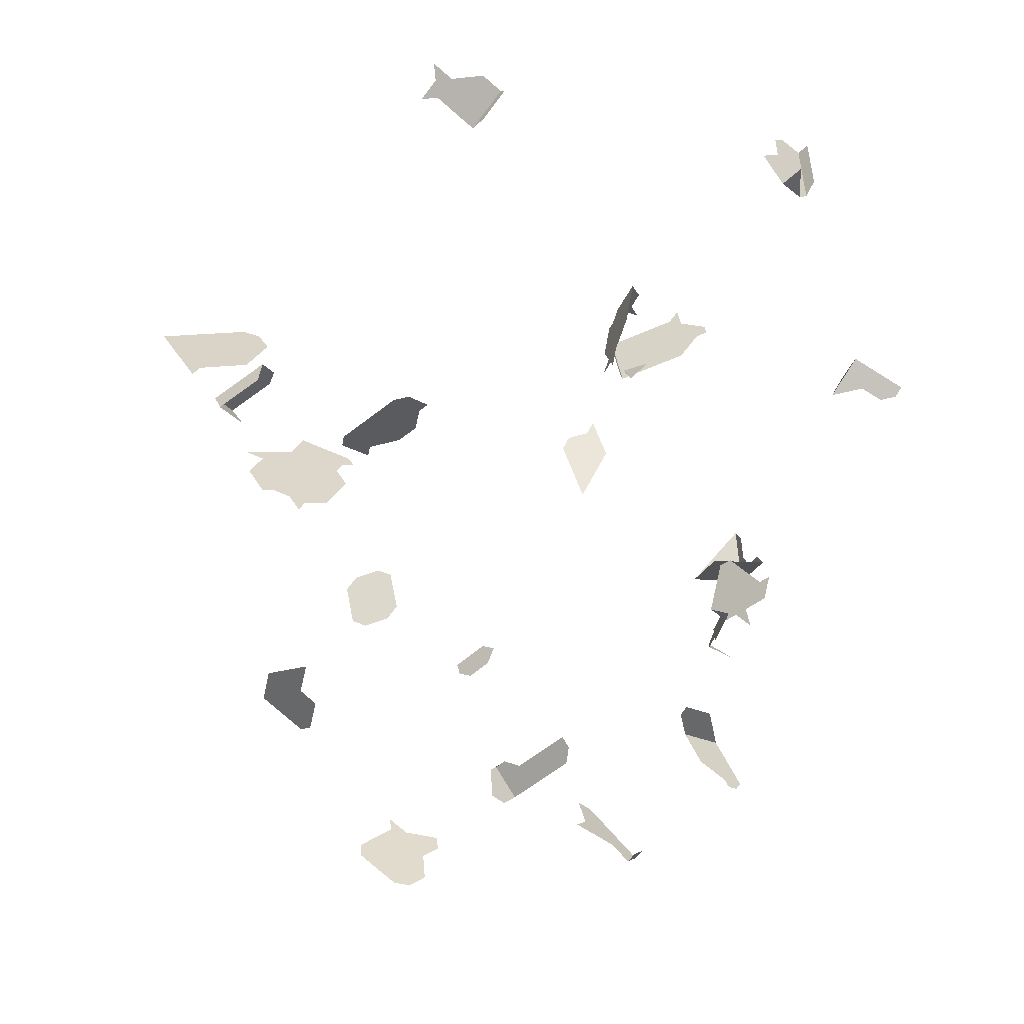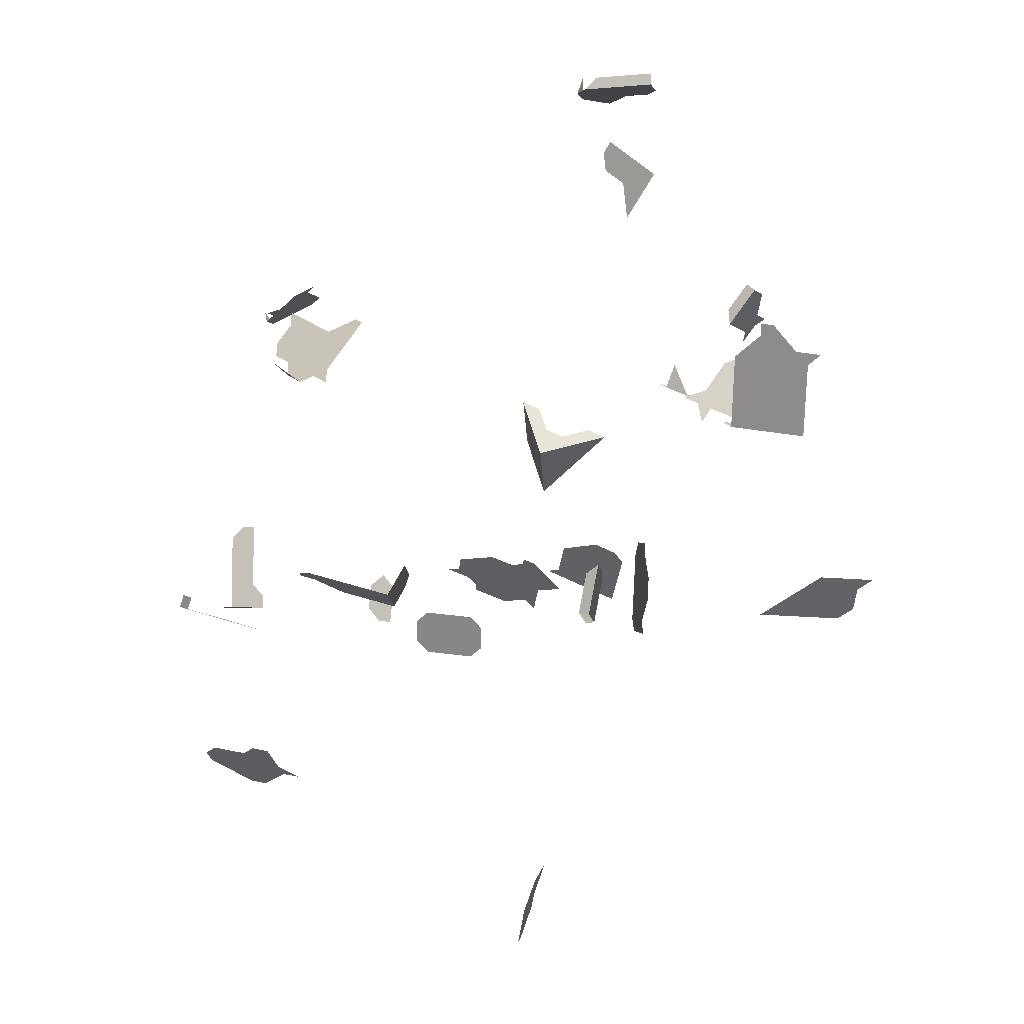
<metadata>
{"format":"obj","ext":"obj","renderer":"f3d","projection":"perspective","resolution":1024,"background":"white","views":[{"elev":-16.6,"azim":-127.1,"up":"+Y"},{"elev":73.3,"azim":67.9,"up":"+Z"}]}
</metadata>
<code>
o Cube_Cube.001
v 0.279 -0.1395 2.392
v -2.245 0.09193 0.6213
v -2.276 0.2769 0.6997
v -0.5396 1.015 -2.58
v -3.657 2.993 0.3005
v -0.622 1.748 -3.249
v -1.724 2.335 2.492
v -0.5491 1.164 -2.047
v -0.0781 2.83 1.335
v -2.733 0.1027 0.3202
v -1.908 2.255 2.698
v -0.4713 -1.422 0.6571
v -0.8032 3.21 0.9163
v 1.466 2.42 2.021
v -0.5748 2.859 1.623
v -1.779 2.531 2.478
v 0.225 -1.837 -0.6767
v -0.4369 1.174 -2.405
v -3.436 3.362 0.1272
v -0.2192 1.67 -2.448
v -2.205 -0.3208 0.6619
v -1.841 2.509 2.415
v 0.3528 -0.228 2.748
v -0.3556 1.683 -2.684
v -2.147 0.3404 0.8114
v -0.3695 0.1708 -1.164
v 1.539 2.586 2.002
v 0.2315 1.804 -0.9434
v -0.7935 0.7553 -2.573
v -0.08428 1.581 -2.531
v -1.108 -1.162 -0.2421
v 0.5487 -1.471 -0.7071
v -2.407 -0.1883 0.3754
v -0.7482 2.424 0.8909
v -0.7787 0.8763 -2.219
v -0.08848 0.247 -1.314
v -0.9692 0.6812 -2.214
v 2.015 0.2049 -0.5683
v -0.6214 -1.587 1.009
v 0.2081 -0.08278 2.397
v -0.5856 1.206 -1.78
v -1.956 0.03394 0.7661
v 0.3628 -1.539 -0.2323
v 2.254 0.02603 -0.2928
v -0.5511 3.151 1.001
v -2.778 0.1768 0.06172
v -2.053 2.348 2.806
v -0.6996 1.824 -2.902
v -2.777 0.002095 0.01144
v -0.5004 1.109 -2.403
v -2.082 3.752 -1.469
v -0.8686 1.481 -3.341
v -2.716 -0.09669 0.3561
v -0.752 3.169 1.027
v -0.1021 1.033 2.49
v -0.1847 0.4779 -1.103
v -2.292 0.1685 0.6326
v 0.2641 -1.717 -0.4354
v -0.1353 1.223 2.66
v 1.531 2.696 2.067
v -0.227 0.01669 -1.36
v -1.938 3.966 -1.966
v 2.069 0.1727 -0.4561
v -2.733 0.1901 0.3453
v -0.3962 1.604 -2.665
v -0.4697 -1.507 0.8999
v -0.3145 -0.1355 -0.4575
v -0.3033 -1.322 0.9634
v 0.3096 -0.426 2.731
v -1.919 2.501 2.623
v -2.764 0.2395 0.173
v -0.6804 2.481 0.9091
v -0.3901 1.063 2.205
v -0.1907 1.038 2.174
v -1.83 2.603 2.502
v -0.08539 1.399 2.57
v -0.06878 1.303 2.485
v 0.1935 -0.5433 2.448
v -1.272 -1.095 -0.2023
v -0.05855 3.105 1.514
v -0.73 0.8203 -2.575
v -0.6717 3.09 1.835
v 2.344 -0.08097 -0.4404
v 1.307 2.309 2.19
v -0.6057 3.061 1.779
v -0.7591 -1.222 -0.366
v -2 3.786 -1.447
v -0.923 -1.154 -0.3262
v -1.901 3.851 -1.922
v 0.3962 -1.562 -0.4314
v -0.4384 2.681 0.9216
v -0.7814 0.7413 -2.662
v -3.582 3.017 0.1131
v -0.4456 1.073 2.378
v -0.8476 2.866 0.8071
v -0.467 1.808 -2.402
v 0.4243 -0.2927 2.833
v 2.302 -0.07361 -0.6392
v -0.5521 -1.642 0.9895
v -0.3528 0.0682 -1.24
v -0.102 1.494 2.655
v 0.08246 -0.7163 2.799
v -0.2212 1.233 2.632
v -0.2409 3.09 1.602
v -0.799 -1.035 -0.4347
v 0.06677 0.3749 -1.344
v -0.4051 2.939 1.004
v 1.322 2.088 2.059
v -0.403 1.914 -3.332
v -2.776 -0.1726 -0.03884
v 1.407 2.669 2.226
v -0.4934 2.729 1.49
v -0.2646 1.674 -2.527
v 1.315 2.199 2.124
v -0.4613 1.202 -2.227
v 2.051 0.1302 -0.8281
v 0.02474 -0.779 2.703
v -0.1704 1.506 -2.591
v -2.211 0.3086 0.7556
v -0.7414 3.018 0.8901
v -0.6176 2.635 0.8375
v 1.351 2.282 2.115
v 2.249 -0.04134 -0.7513
v -0.31 3.005 1.059
v -0.5579 1.817 -2.559
v -0.3453 -1.347 0.8869
v 0.02287 2.975 1.38
v -0.4889 1.871 -3.246
v 2.506 -0.1778 -0.1038
v 0.07336 3.047 1.403
v -0.676 1.034 -2.044
v -0.2296 2.614 1.268
v -2.55 0.04156 0.4093
v -1.679 2.386 2.431
v -0.4429 2.801 1.512
v 0.344 -1.723 -0.7532
v -0.4676 -0.05379 -0.4034
v -2.762 -0.0226 0.0976
v 0.3256 1.724 -1.169
v -0.4705 -1.465 0.7785
v -2.231 -0.2014 0.4757
v -1.905 3.809 -1.841
v -1.741 2.365 2.368
v 1.363 2.696 2.301
v -0.8467 -1.369 -0.4754
v -2.195 0.417 0.8227
v -0.4606 2.509 0.8669
v -0.8049 1.8 -2.73
v 0.05008 0.4774 -1.268
v -0.8254 3.038 0.8617
v -2.702 0.05334 0.4925
v -2.373 0.02844 0.5096
v 0.07459 1.877 -0.8881
v -0.5388 2.048 -2.724
v -0.3857 -1.457 1.053
v 0.08098 -0.7004 2.618
v -0.3066 0.145 -1.224
v -0.9057 0.7462 -2.216
v 0.003895 0.4006 -1.284
v 1.394 2.254 2.04
v -0.07988 1.213 2.487
v -0.7504 -1.104 -0.5314
v -0.3881 -1.33 0.6889
v -1.333 -0.984 -0.2267
v -0.5374 -1.536 1.162
v 2.081 0.1478 -0.5427
v -0.2237 1.981 -0.9757
v -0.7938 1.662 -3.078
v -0.317 2.589 1.177
v -3.432 3.333 0.2132
v -2.687 0.02864 0.5787
v -0.649 1.141 -1.779
v -2.021 0.002197 0.7103
v -0.1298 1.585 -2.61
v -2.702 -0.03402 0.4674
v -0.9962 0.5741 -2.48
v 0.059 1.92 -0.69
v -1.99 -0.1828 0.6318
v -2.054 -0.2145 0.576
v -1.973 -0.07441 0.699
v -0.5665 1.948 -2.899
v 0.2805 -0.1554 2.573
v -0.07941 1.497 -2.434
v -0.1905 3.162 1.625
v -0.6274 0.9784 -2.4
v -0.5553 3.133 1.802
v -0.8159 2.366 0.8727
v -1.871 3.652 -1.717
v 0.1689 1.886 -0.6324
v 0.5298 1.7 -0.8557
v 0.5748 -1.391 -0.5462
v -0.9439 -1.23 -0.2819
v 1.435 2.862 2.282
v 0.4214 -0.2609 2.471
v -2.731 -0.1594 0.2448
v 0.3367 -1.619 -0.3932
v -0.4883 1.095 -2.492
v -0.3586 1.36 -2.052
v -0.1131 1.404 2.656
v -0.199 1.414 2.628
v 0.1654 -1.895 -0.6384
v -0.7356 1.605 -3.338
v 0.1957 -0.5672 2.72
v -0.6287 2.549 0.8102
v -1.993 3.87 -1.608
v -0.2184 1.043 2.261
v -0.3224 3.22 1.736
v 0.1916 -1.814 -0.4776
v -1.869 2.429 2.6
v 0.2941 1.721 -1.254
v -0.4738 3.003 1.668
v -1.087 -1.086 -0.2864
v -3.593 3.104 -0.145
v -2.119 -0.2463 0.5202
v -3.425 3.275 0.3853
v 2.44 -0.1206 -0.1294
v -2.359 -0.2649 0.364
v -3.59 3.075 -0.05898
v -0.8692 0.7042 -2.483
v -3.508 3.309 0.4006
v -0.852 1.719 -2.818
v 0.5153 -1.448 -0.5079
v -0.2738 1.053 2.434
v -2.259 0.3853 0.7669
v 0.4819 -1.424 -0.3088
v 0.45 -1.649 -0.9101
v 0.3104 -0.4339 2.822
v 0.1372 -0.6218 2.533
v -0.109 3.032 1.491
v -0.5909 0.9365 -2.667
v -0.7179 0.8064 -2.664
v -0.5314 1.083 2.349
v -0.4273 2.767 0.9489
v 2.452 -0.1455 -0.216
v -0.5734 1.192 -1.869
v 0.2511 -1.757 -0.5158
v 0.4236 -0.2848 2.743
v -3.66 2.888 -0.02301
v -0.3593 -0.2141 -0.4658
v -1.312 -0.9075 -0.271
v -0.7636 2.846 0.8355
v -0.2209 -1.186 0.8738
v 1.423 2.448 2.096
v -0.803 0.9043 -2.041
v -3.511 3.204 0.07713
v -0.3293 1.063 2.607
v -0.4293 -1.397 0.7337
v 2.308 -0.006244 -0.1806
v -0.3211 2.919 1.032
v -0.6408 2.888 1.679
v -0.7171 -1.069 -0.4546
v -0.5 2.01 -2.898
v -0.1575 1.043 2.663
v -2.732 -0.07199 0.2699
v 0.463 -1.609 -0.8297
v -0.476 1.073 2.177
v -0.311 2.744 1.401
v -0.9178 0.7602 -2.127
v -1.912 3.725 -1.68
v -0.7017 2.655 0.8092
v -0.4388 3.177 1.769
v -2.003 2.276 2.782
v 0.1686 1.797 -1.114
v -0.6247 2.005 -2.639
v -0.3624 1.058 2.118
v -2.041 3.859 -1.411
v 1.443 2.752 2.217
v -0.2771 0.3243 -1.133
v 0.4354 -1.441 -0.1901
v -1.629 2.314 2.407
v -2.502 -0.03505 0.398
v 0.3729 1.773 -0.8005
v 0.2812 -0.1634 2.663
v -0.5247 1.137 -2.225
v -0.5311 1.693 -2.582
v -0.08234 1.95 -0.8329
v -0.6608 1.786 -3.075
v -0.2142 0.2986 -1.194
v -3.826 2.957 0.007618
v 2.105 0.09793 -0.7159
v -0.8991 1.638 -2.906
v -2.15 -0.06129 0.5986
v -1.844 -0.01093 0.8106
v -0.7544 0.8483 -2.397
v -0.6369 1.127 -1.868
v -1.864 3.736 -1.878
v 0.3082 -0.41 2.55
v -0.4099 1.281 -2.139
v -3.653 2.83 0.1491
v 1.299 2.42 2.255
v -1.23 -0.9414 -0.2909
v 0.2944 1.81 -0.7729
v -0.761 2.464 0.8105
v -0.4681 -1.592 1.143
v -0.3378 3.321 1.814
v 0.2096 -0.0987 2.578
v -0.7747 2.76 0.8081
v 2.213 0.03339 -0.4916
v -0.7384 1.862 -2.728
v 0.4199 1.733 -0.9133
v 0.08172 -0.7084 2.708
v -2.471 -0.22 0.3195
v -1.945 3.882 -1.805
v 2.518 -0.2027 -0.1904
v -1.251 -1.018 -0.2466
v -0.01893 1.018 2.231
v -2.746 -0.222 0.1335
v -3.552 3.154 -0.03394
v 2.356 -0.1059 -0.527
v -0.8152 0.9183 -1.952
v -1.878 3.568 -1.556
v 2.117 0.07303 -0.8025
v -1.066 -1.009 -0.3307
v 0.3258 1.813 -0.6876
v -2.851 -0.2021 0.06177
v -0.3433 2.747 0.9772
v -0.6253 2.787 1.601
v 0.1964 -0.5751 2.81
v 0.2074 -0.07482 2.307
v -1.958 2.327 2.721
v -0.5326 3.087 1.194
v -0.01408 3.022 1.312
v -0.5099 1.258 -1.871
v -3.499 3.117 0.3353
v -2.122 3.824 -1.432
v -0.3419 2.946 1.557
v 0.2782 -0.1315 2.301
v -0.902 -1.077 -0.3705
v -0.0509 1.953 -0.7476
v 0.3074 -0.4021 2.46
v -0.6882 1.048 -1.955
v -0.2217 -1.144 0.7524
v 0.5283 -1.408 -0.4275
v -2.052 0.1872 0.7887
v -2.421 0.1051 0.521
v 0.3701 -1.643 -0.5923
v -0.8966 2.349 0.7741
v 1.291 2.53 2.32
v 0.4221 -0.2688 2.562
v -0.3049 -1.237 0.7206
v -0.5733 2.979 0.9468
v -3.627 2.996 -0.08401
v -0.5839 3.129 1.083
v -0.859 -1.328 -0.5965
v -0.5125 -0.1324 -0.4117
v -2.688 0.2034 0.629
v 0.4223 -1.482 -0.2705
v -0.4899 1.173 2.549
v -2.008 2.399 2.745
v -0.501 1.083 2.55
v -0.7222 3.018 1.812
v -2.116 0.1554 0.7329
v -0.2629 -1.212 0.7972
v -0.3615 2.671 1.379
v -3.739 2.893 0.07835
v 2.039 0.1551 -0.7415
v -0.1791 2.686 1.29
v -2.761 -0.1973 0.04732
v -0.4221 1.295 -2.05
v -3.657 2.859 0.06304
v -3.47 3.388 0.4257
v -0.4042 -0.2927 -0.4741
v -0.4612 1.971 -3.071
v -0.05216 1.208 2.4
v -2 3.606 -1.541
v -0.5794 -1.561 1.086
v 2.003 0.2298 -0.4817
v -0.6026 1.728 -3.336
v -2.763 0.1521 0.1479
v -0.7578 1.881 -2.642
v 1.495 2.613 2.077
v -0.03555 1.113 2.315
v -0.9448 0.6532 -2.392
v 0.01171 1.871 -1.059
v -0.755 1.624 -3.251
v -0.1767 1.941 -1.089
v -0.8074 2.481 0.9292
v 0.3884 1.73 -0.9986
v -0.4905 1.772 -2.601
v -0.4483 1.068 2.09
v -0.8603 1.6 -3.079
v -0.2613 1.515 -2.748
v -1.819 2.357 2.576
v -0.5574 -0.211 -0.42
v -2.278 -0.1248 0.487
v -0.4277 -1.482 0.9765
v -0.6517 1.006 -2.222
v -2.678 -0.02193 0.2977
v -0.5277 1.909 -3.073
v -0.1808 0.09347 -1.345
v -0.4721 -1.38 0.5357
v 0.5226 -1.552 -0.8679
v -2.034 3.943 -1.572
v -0.5336 2.615 0.8659
v -0.1219 0.4521 -1.163
v -0.4224 1.933 -3.245
v -0.8326 1.7 -2.904
v 2.41 -0.1382 -0.4148
v -0.0256 0.2213 -1.375
v -0.8257 -1.292 -0.5197
v -0.4695 1.852 -3.333
v -0.5869 1.093 2.522
v -0.01972 1.868 -1.144
v -0.8813 0.7182 -2.394
v -0.2828 -0.255 -0.4929
v 0.1942 -0.5512 2.539
v -0.467 3.131 1.03
v -1.82 3.705 -1.994
v 0.1375 1.883 -0.7176
v -0.7192 3.19 0.9447
v -0.9343 2.481 0.9493
v -0.6053 1.986 -2.726
v -0.1608 1.987 -0.8052
v -3.507 3.175 0.1632
v 0.4669 1.694 -1.026
v 2.237 -0.01643 -0.6647
v 0.024 -0.771 2.612
v -0.04666 1.023 2.317
v -3.611 2.88 0.2602
v -0.216 2.733 1.222
v -3.582 3.151 0.3506
v -1.99 3.912 -1.689
v -3.387 3.354 0.4104
v -0.8665 0.8392 -2.039
v 0.3309 -1.764 -0.8336
v -0.5101 -1.617 1.066
v -0.6031 0.9504 -2.578
v -0.6932 2.522 0.8287
v 0.6473 -1.293 -0.504
v -2.097 -0.2518 0.6469
v -0.7801 -1.298 -0.3217
v 2.32 -0.03115 -0.2672
v -2.566 -0.06679 0.3422
v -0.2379 -0.1764 -0.4845
v -0.6562 2.989 1.757
v -1.919 3.641 -1.519
v -2.701 -0.2087 0.4171
v -3.574 2.959 0.2852
v 2.201 0.0583 -0.405
v -0.07567 0.5289 -1.148
v -0.3541 1.759 -2.365
v 0.404 1.687 -1.197
v -0.1294 1.99 -0.72
v -0.4343 1.309 -1.961
v -0.8047 -1.216 -0.564
v -0.21 2.888 1.446
v -3.395 3.412 0.2383
v 0.2119 -1.878 -0.7571
v -0.7239 2.483 0.7546
v 1.335 2.503 2.245
v -2.703 0.1407 0.5177
v -0.1151 2.877 1.267
v 2.464 -0.1704 -0.3026
v 0.1372 1.794 -1.199
v -0.394 3.025 1.031
v -0.3995 1.764 -2.444
v -0.8215 1.562 -3.253
v 0.4891 -1.528 -0.6688
v -0.5955 2.807 0.8922
v 0.3498 -0.1962 2.386
v -0.3729 3.148 1.713
v -0.1452 1.944 -1.003
v -0.2207 1.594 -2.767
v -0.5891 -0.09156 -0.3846
v -0.118 0.06772 -1.405
v -0.4126 1.146 -2.583
v -0.3182 1.153 2.605
f 103 467 246
f 302 33 217
f 246 253 59
f 251 105 328
f 419 438 5
f 251 88 86
f 192 431 86
f 465 390 61
f 157 100 61
f 100 157 26
f 382 463 174
f 4 427 230
f 427 81 231
f 81 29 92
f 240 164 305
f 361 220 215
f 212 313 291
f 421 324 215
f 212 88 328
f 5 438 324
f 30 183 118
f 311 436 365
f 197 466 18
f 427 4 197
f 427 50 185
f 185 284 81
f 404 219 29
f 79 305 164
f 404 81 284
f 373 176 219
f 79 31 212
f 192 88 212
f 436 87 51
f 18 115 274
f 50 274 387
f 387 35 284
f 284 35 158
f 373 404 158
f 266 325 51
f 109 396 128
f 6 368 401
f 375 202 368
f 457 52 202
f 198 359 288
f 115 288 359
f 274 359 8
f 274 8 131
f 131 244 35
f 244 424 258
f 244 158 35
f 37 158 258
f 363 389 128
f 128 389 277
f 6 277 168
f 444 359 198
f 381 457 375
f 359 444 323
f 359 235 8
f 235 285 331
f 235 131 8
f 310 244 131
f 424 244 310
f 252 181 389
f 389 181 48
f 48 397 168
f 397 281 381
f 41 235 323
f 41 172 285
f 464 345 137
f 239 67 137
f 67 239 405
f 154 412 181
f 412 299 48
f 299 148 221
f 299 397 48
f 281 397 221
f 384 345 464
f 149 159 106
f 384 362 239
f 405 239 362
f 399 106 159
f 390 465 399
f 264 412 154
f 370 299 412
f 148 299 370
f 149 440 395
f 395 278 36
f 278 157 390
f 56 395 440
f 268 278 395
f 26 157 278
f 293 428 72
f 249 107 455
f 45 407 455
f 45 107 341
f 120 410 45
f 13 410 120
f 55 161 59
f 77 76 199
f 290 450 338
f 161 199 59
f 132 169 420
f 101 199 76
f 338 450 111
f 267 193 144
f 452 9 357
f 452 322 127
f 130 127 322
f 143 134 270
f 22 16 134
f 187 337 293
f 75 16 22
f 418 372 364
f 114 122 84
f 418 161 55
f 290 84 122
f 77 161 364
f 450 122 243
f 243 371 111
f 371 60 267
f 114 108 160
f 372 418 306
f 160 14 243
f 14 27 371
f 60 371 27
f 91 233 316
f 107 249 316
f 394 147 204
f 91 394 121
f 233 121 459
f 459 341 107
f 97 237 23
f 204 449 260
f 260 297 241
f 121 241 459
f 241 120 341
f 182 273 23
f 182 237 339
f 273 182 296
f 95 241 297
f 95 150 120
f 1 339 194
f 339 1 182
f 1 40 296
f 327 1 460
f 1 327 319
f 377 34 72
f 377 411 187
f 75 70 209
f 383 7 134
f 209 134 16
f 270 134 7
f 130 80 229
f 446 9 127
f 257 357 9
f 433 388 133
f 200 199 101
f 132 357 257
f 271 33 302
f 103 59 199
f 65 24 463
f 65 275 379
f 125 379 275
f 47 262 320
f 209 70 349
f 11 320 262
f 383 209 320
f 207 295 261
f 104 184 207
f 104 229 80
f 82 85 186
f 461 261 186
f 461 85 211
f 461 211 326
f 104 326 446
f 447 423 215
f 447 170 19
f 146 25 119
f 82 351 435
f 435 250 15
f 224 119 3
f 85 15 211
f 15 135 326
f 135 257 446
f 324 414 170
f 451 346 171
f 19 170 414
f 151 10 64
f 369 71 64
f 71 369 46
f 334 352 119
f 2 57 3
f 317 15 250
f 2 119 352
f 152 335 57
f 317 112 135
f 152 271 133
f 354 257 135
f 324 438 93
f 218 308 245
f 175 151 171
f 218 414 93
f 175 53 254
f 308 218 213
f 151 254 10
f 254 138 369
f 46 369 138
f 42 173 352
f 173 282 2
f 2 282 385
f 152 385 33
f 438 419 289
f 105 251 162
f 438 360 93
f 238 342 218
f 360 218 93
f 53 437 195
f 213 218 342
f 195 307 358
f 254 358 138
f 358 110 49
f 42 283 180
f 180 178 179
f 173 179 282
f 214 141 385
f 402 350 348
f 179 385 282
f 350 246 467
f 141 217 33
f 54 410 13
f 343 45 410
f 343 321 407
f 272 292 314
f 314 292 409
f 189 409 177
f 300 190 415
f 272 300 378
f 292 378 28
f 292 28 153
f 329 177 409
f 276 409 153
f 329 276 413
f 415 442 139
f 139 263 28
f 263 374 153
f 374 462 276
f 167 413 276
f 210 139 442
f 210 454 263
f 403 374 263
f 376 462 374
f 167 462 376
f 393 266 87
f 393 205 422
f 87 436 259
f 303 422 205
f 142 205 259
f 89 62 303
f 113 20 30
f 311 188 259
f 456 441 20
f 188 286 142
f 286 408 89
f 441 456 96
f 174 463 24
f 24 379 456
f 456 379 125
f 165 366 426
f 426 366 39
f 453 234 304
f 304 234 216
f 309 83 398
f 453 398 83
f 234 83 432
f 248 216 234
f 123 416 98
f 309 98 416
f 83 416 298
f 439 44 432
f 298 432 83
f 248 432 44
f 312 280 416
f 416 280 166
f 166 63 439
f 116 356 280
f 38 166 280
f 166 38 367
f 55 253 246
f 223 206 418
f 306 418 206
f 237 97 227
f 287 339 237
f 330 194 339
f 445 162 251
f 355 360 289
f 400 251 86
f 355 279 238
f 445 400 344
f 315 358 307
f 110 358 315
f 430 179 178
f 430 21 214
f 232 94 350
f 94 223 246
f 145 400 86
f 344 400 145
f 232 256 73
f 94 73 206
f 380 265 73
f 74 206 73
f 392 255 226
f 425 226 255
f 448 425 136
f 448 17 201
f 117 301 102
f 102 301 203
f 69 227 318
f 392 32 458
f 255 458 336
f 336 236 17
f 201 17 236
f 117 417 156
f 301 156 228
f 301 406 203
f 203 406 287
f 32 191 222
f 222 90 336
f 90 196 58
f 90 236 336
f 208 236 58
f 78 406 228
f 330 287 406
f 191 429 333
f 222 333 225
f 222 347 90
f 90 347 43
f 242 353 332
f 332 353 340
f 269 347 225
f 43 347 269
f 68 126 353
f 163 340 353
f 247 353 126
f 12 391 163
f 155 386 126
f 386 66 140
f 386 247 126
f 12 247 140
f 155 294 426
f 386 426 99
f 59 103 246
f 88 251 328
f 88 192 86
f 390 157 61
f 118 382 174
f 230 427 231
f 231 81 92
f 291 240 305
f 423 361 215
f 305 212 291
f 220 421 215
f 313 212 328
f 421 5 324
f 174 30 118
f 50 197 18
f 50 427 197
f 427 185 81
f 81 404 29
f 404 373 219
f 305 79 212
f 31 192 212
f 365 436 51
f 50 18 274
f 185 50 387
f 185 387 284
f 404 284 158
f 37 373 158
f 87 266 51
f 401 109 128
f 128 6 401
f 6 375 368
f 375 457 202
f 274 115 359
f 387 274 131
f 387 131 35
f 158 244 258
f 396 363 128
f 6 128 277
f 375 6 168
f 168 381 375
f 235 359 323
f 131 235 331
f 331 310 131
f 363 252 389
f 277 389 48
f 277 48 168
f 168 397 381
f 235 41 285
f 345 239 137
f 434 67 405
f 252 154 181
f 181 412 48
f 397 299 221
f 345 384 239
f 36 399 159
f 36 390 399
f 264 370 412
f 159 149 395
f 159 395 36
f 36 278 390
f 56 268 395
f 268 26 278
f 34 293 72
f 124 249 455
f 107 45 455
f 341 120 45
f 150 13 120
f 253 55 59
f 161 77 199
f 357 132 420
f 144 338 111
f 111 267 144
f 420 452 357
f 9 452 127
f 143 22 134
f 34 187 293
f 161 418 364
f 450 290 122
f 450 243 111
f 111 371 267
f 122 114 160
f 122 160 243
f 243 14 371
f 233 107 316
f 121 394 204
f 233 91 121
f 233 459 107
f 121 204 260
f 121 260 241
f 459 241 341
f 237 182 23
f 241 95 120
f 460 1 194
f 182 1 296
f 40 1 319
f 34 377 187
f 16 75 209
f 209 383 134
f 127 130 229
f 229 446 127
f 446 257 9
f 271 433 133
f 354 132 257
f 433 271 302
f 200 103 199
f 382 65 463
f 24 65 379
f 349 47 320
f 320 209 349
f 11 383 320
f 461 207 261
f 461 104 207
f 184 104 80
f 85 461 186
f 104 461 326
f 229 104 446
f 170 447 215
f 224 146 119
f 85 82 435
f 85 435 15
f 211 15 326
f 326 135 446
f 215 324 170
f 151 451 171
f 245 19 414
f 451 151 64
f 10 369 64
f 25 334 119
f 119 2 3
f 2 152 57
f 15 317 135
f 335 152 133
f 112 354 135
f 414 324 93
f 414 218 245
f 151 175 254
f 10 254 369
f 49 46 138
f 334 42 352
f 352 173 2
f 152 2 385
f 271 152 33
f 360 438 289
f 360 238 218
f 254 53 195
f 254 195 358
f 138 358 49
f 173 42 180
f 173 180 179
f 179 214 385
f 348 350 467
f 385 141 33
f 54 343 410
f 45 343 407
f 189 314 409
f 378 300 415
f 292 272 378
f 409 292 153
f 276 329 409
f 443 329 413
f 378 415 139
f 378 139 28
f 28 263 153
f 153 374 276
f 462 167 276
f 139 210 263
f 454 403 263
f 403 376 374
f 205 393 87
f 205 87 259
f 142 303 205
f 142 89 303
f 174 113 30
f 436 311 259
f 113 456 20
f 259 188 142
f 142 286 89
f 113 174 24
f 113 24 456
f 96 456 125
f 294 165 426
f 99 426 39
f 129 304 216
f 234 453 83
f 432 248 234
f 83 309 416
f 298 439 432
f 123 312 416
f 298 416 166
f 298 166 439
f 312 116 280
f 356 38 280
f 63 166 367
f 223 55 246
f 55 223 418
f 74 306 206
f 69 237 227
f 69 287 237
f 287 330 339
f 400 445 251
f 360 355 238
f 179 430 214
f 402 232 350
f 350 94 246
f 431 145 86
f 94 232 73
f 223 94 206
f 256 380 73
f 265 74 73
f 136 425 255
f 17 448 136
f 318 102 203
f 203 69 318
f 255 392 458
f 136 255 336
f 136 336 17
f 208 201 236
f 301 117 156
f 406 301 228
f 69 203 287
f 458 32 222
f 458 222 336
f 236 90 58
f 78 330 406
f 222 191 333
f 347 222 225
f 196 90 43
f 242 68 353
f 247 163 353
f 247 12 163
f 68 155 126
f 247 386 140
f 386 155 426
f 66 386 99

</code>
